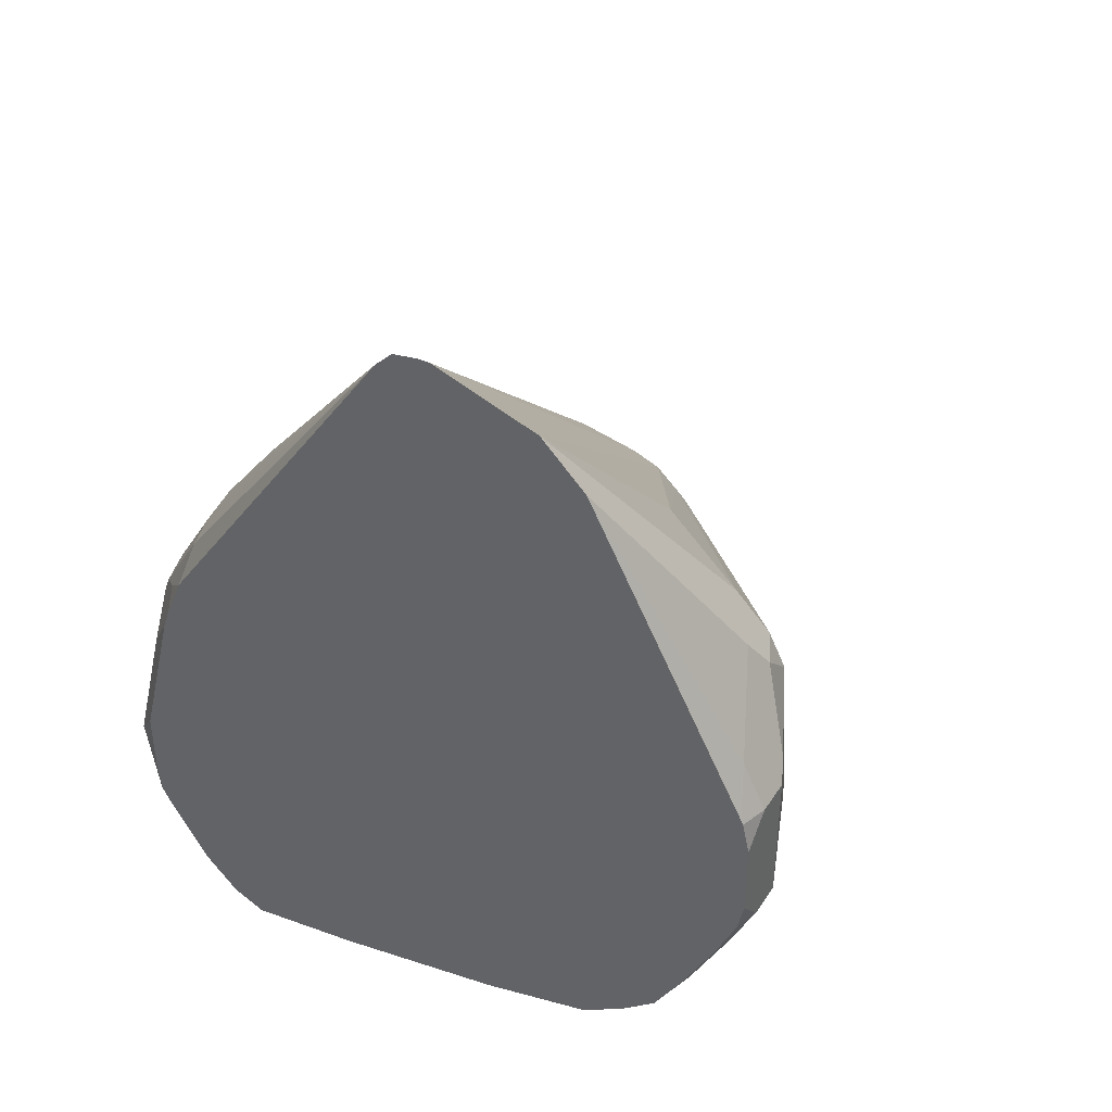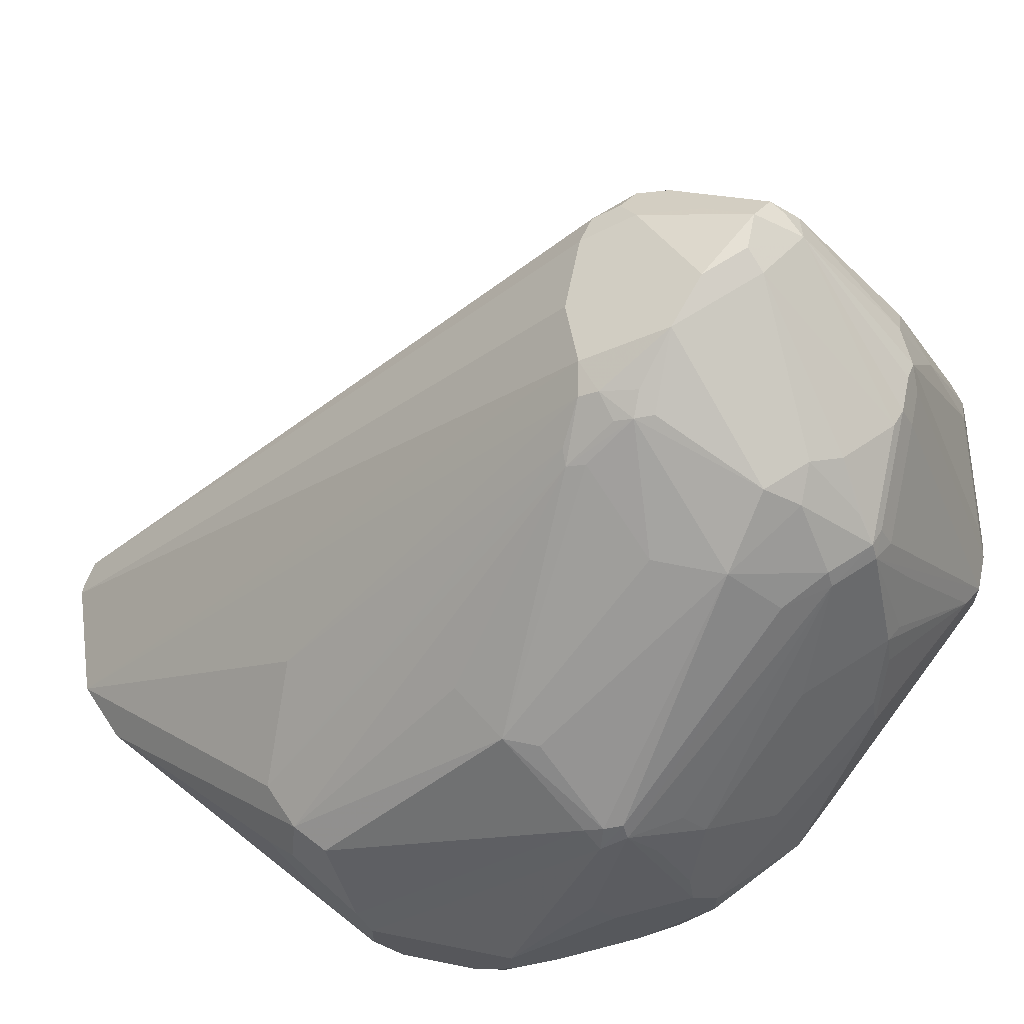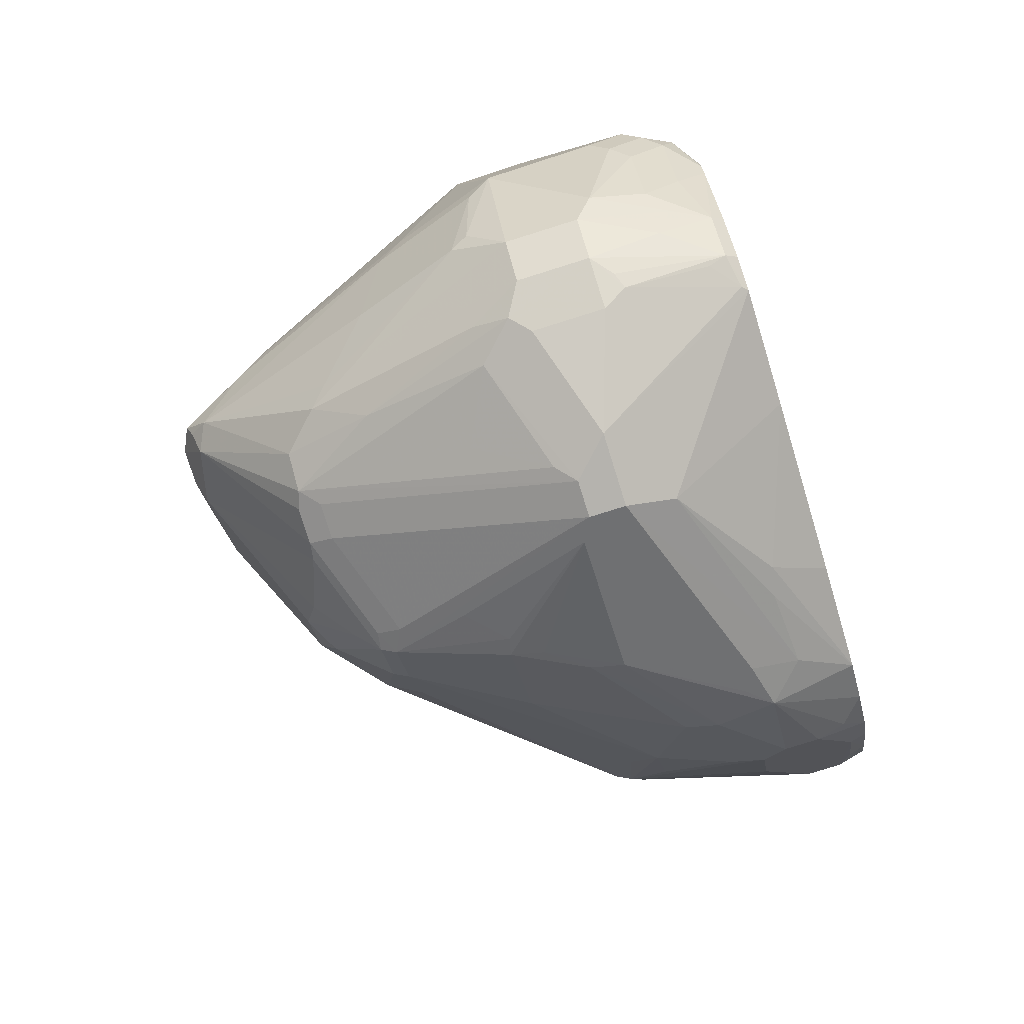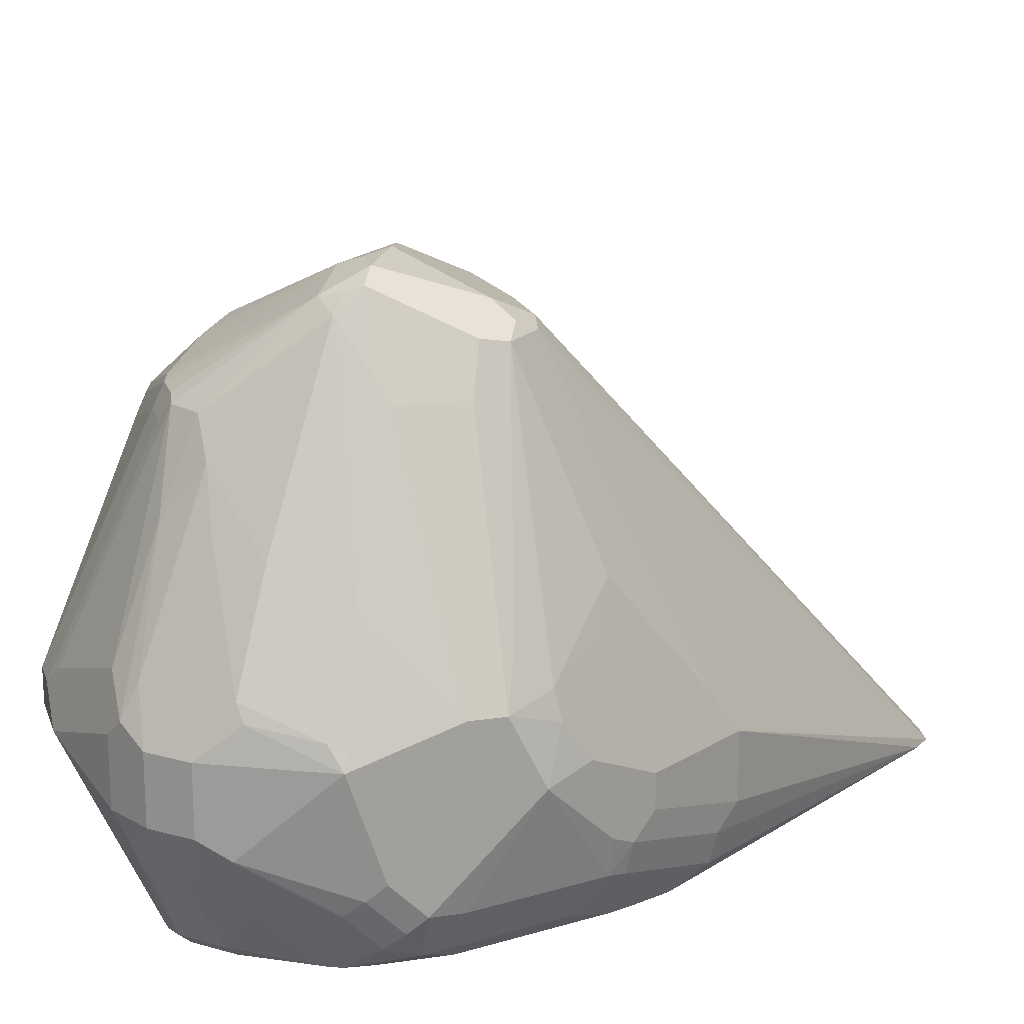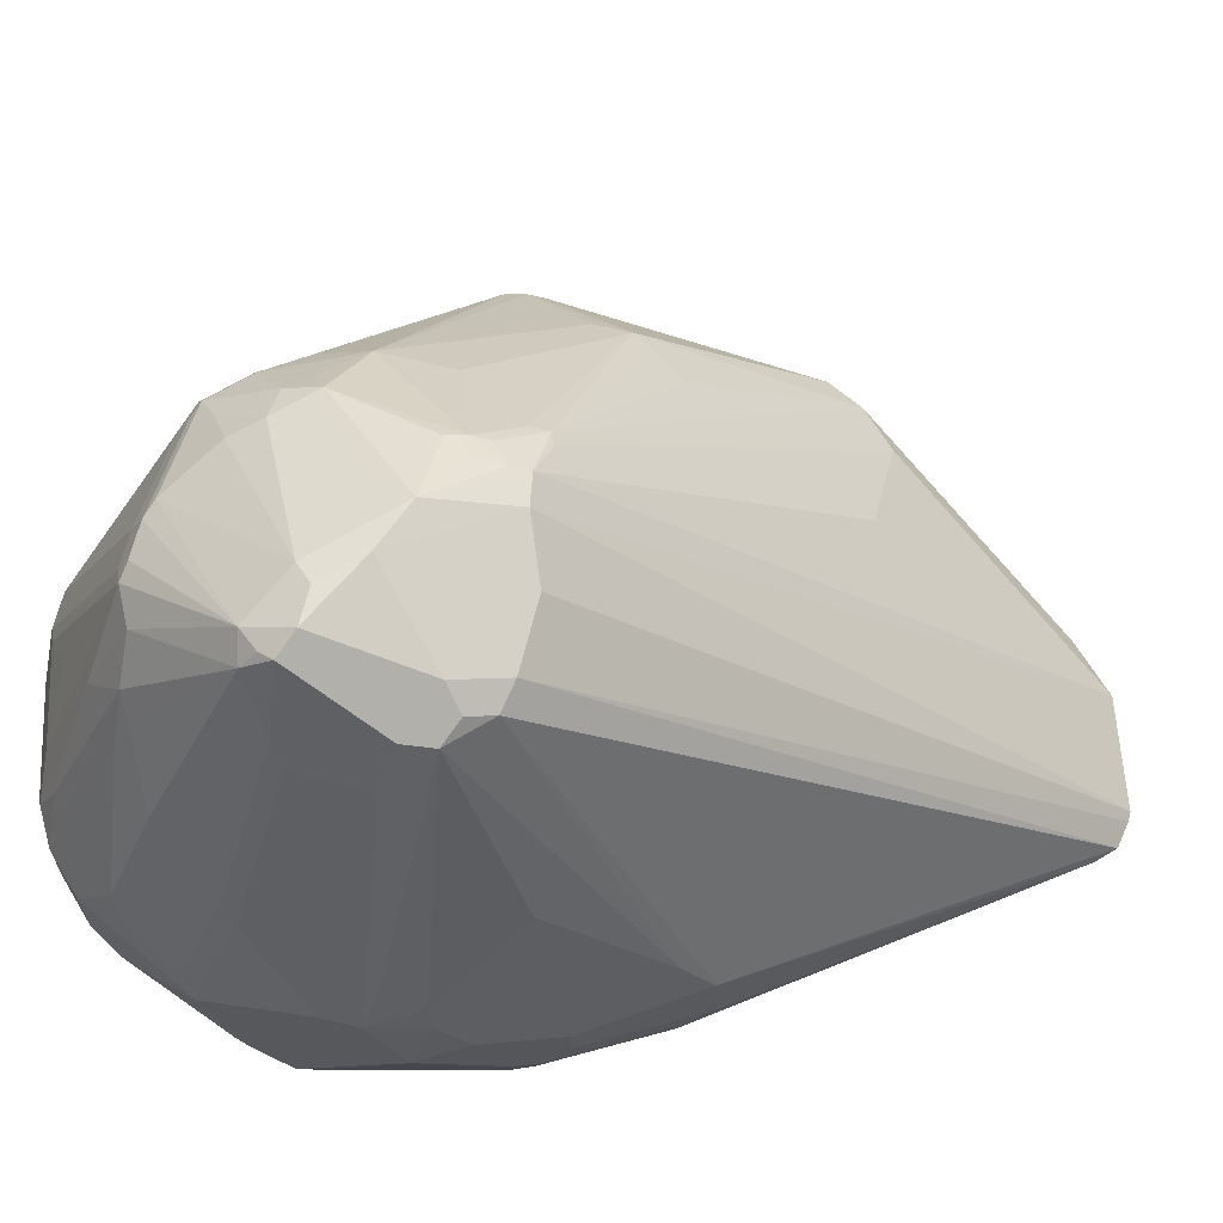
<metadata>
{"format":"obj","ext":"obj","renderer":"f3d","projection":"perspective","resolution":1024,"background":"white","views":[{"elev":41.5,"azim":-150.0,"up":"+Y"},{"elev":64.5,"azim":-78.4,"up":"+Z"},{"elev":-79.9,"azim":107.4,"up":"+Y"},{"elev":17.8,"azim":73.8,"up":"+Z"},{"elev":65.9,"azim":103.8,"up":"+Z"}]}
</metadata>
<code>
v -0.13 -0.05571 0.4086
v -0.13 -0.05571 0.4271
v -0.13 -0.03712 0.3933
v -0.1269 -0.05265 0.3933
v -0.1158 -0.07864 0.3933
v -0.1176 -0.08045 0.4024
v -0.09903 -0.1176 0.4024
v -0.09285 -0.1299 0.4086
v -0.13 0.01853 0.4271
v -0.09285 -0.1299 0.4457
v -0.1052 -0.1052 0.4519
v -0.1067 -0.09282 0.4666
v -0.09285 -0.09282 0.52
v -0.13 0.003294 0.3933
v -0.0972 -0.1158 0.3933
v -0.08353 -0.1393 0.3933
v -0.08044 -0.1547 0.4209
v -0.1253 0.02785 0.4364
v -0.13 0.01853 0.4086
v -0.08044 -0.1547 0.4395
v -0.08663 -0.1424 0.4519
v -0.08663 -0.1238 0.489
v -0.08663 -0.1052 0.5262
v -0.08353 -0.1021 0.5339
v -0.08663 -0.09282 0.5324
v -0.08819 -0.08356 0.5293
v -0.1262 0.02044 0.3933
v -0.0638 -0.1566 0.3933
v -0.07735 -0.1516 0.4055
v -0.0433 -0.1919 0.4395
v -0.1067 0.04638 0.4735
v -0.1067 0.06497 0.455
v -0.1114 0.0557 0.4457
v -0.09903 0.08045 0.4457
v -0.1251 0.02269 0.3933
v -0.1176 0.04333 0.4086
v -0.06807 -0.1424 0.5076
v -0.04948 -0.1795 0.4705
v -0.08353 -0.1393 0.4689
v -0.08353 -0.1207 0.506
v -0.0696 -0.1299 0.5223
v 0.02476 -0.1795 0.619
v 0.009301 -0.1578 0.6175
v 0.01239 -0.1299 0.6376
v -0.06189 -0.05571 0.5633
v -0.06189 -0.03712 0.5633
v -0.04151 -0.1715 0.3933
v -0.02475 -0.1919 0.4209
v -0.01856 -0.2042 0.4457
v 0.09282 -0.26 0.4828
v -0.03093 -0.1981 0.4519
v 0.006209 -0.2166 0.5076
v -0.09747 0.06497 0.4735
v -0.04067 0.1857 0.3933
v -0.04639 -0.1764 0.4875
v -0.009251 -0.1764 0.5617
v 0.009301 -0.2135 0.5246
v 0.009301 -0.195 0.5617
v 0.04335 -0.1981 0.619
v 0.04644 -0.195 0.6267
v 0.02789 -0.1764 0.6267
v 0.04644 -0.1578 0.6546
v 0.04644 -0.1393 0.6639
v 0.0619 -0.07424 0.6809
v 0.01239 -0.09282 0.6376
v 0.04335 -0.05571 0.6623
v 0.04179 -0.04639 0.6592
v -0.04177 -0.009318 0.5664
v 0.01694 -0.1874 0.3933
v 0.03098 -0.2104 0.4209
v 0.01549 -0.2073 0.424
v 0.08664 -0.2476 0.4581
v 0.1705 -0.2152 0.3933
v 0.13 -0.26 0.4828
v 0.09282 -0.26 0.5014
v 0.01858 -0.2228 0.5014
v 0.08046 -0.2538 0.5076
v 0.02476 -0.2166 0.5447
v -0.07892 0.08355 0.4735
v -0.01689 0.2095 0.3933
v 0.02789 -0.2135 0.5617
v 0.05572 -0.2042 0.6128
v 0.05572 -0.1981 0.6252
v 0.03717 -0.2182 0.5594
v 0.05572 -0.2182 0.578
v 0.1021 -0.195 0.6453
v 0.07427 -0.1733 0.6561
v 0.05572 -0.1857 0.6383
v 0.065 -0.1578 0.6639
v 0.1021 -0.08356 0.701
v 0.065 -0.08356 0.6824
v 0.07427 -0.07424 0.6871
v 0.07194 -0.05571 0.6824
v 0.06038 -0.06497 0.6778
v 0.05805 -0.05571 0.6732
v 0.06961 -0.04639 0.6778
v 0.04954 -0.04328 0.6623
v 0.1097 -0.2059 0.3933
v 0.1873 -0.2076 0.3933
v 0.1903 -0.2135 0.3993
v 0.1733 -0.2166 0.3962
v 0.1671 -0.2228 0.4086
v 0.1857 -0.2414 0.4643
v 0.1857 -0.2414 0.5014
v 0.1114 -0.26 0.5014
v 0.1114 -0.2042 0.6314
v -0.02318 0.08355 0.5107
v 0.03881 0.2281 0.3933
v 0.08664 -0.04328 0.6809
v 0.1114 -0.1981 0.6438
v 0.1671 -0.1362 0.6933
v 0.1392 -0.1207 0.701
v 0.1486 -0.1114 0.7057
v 0.13 -0.09282 0.7057
v 0.2059 -0.189 0.3933
v 0.188 -0.2182 0.4086
v 0.2089 -0.195 0.3993
v 0.2104 -0.2104 0.4271
v 0.2104 -0.229 0.4643
v 0.1996 -0.2321 0.455
v 0.1919 -0.2352 0.4519
v 0.195 -0.2368 0.5107
v 0.1764 -0.2368 0.5293
v 0.1207 -0.2553 0.5107
v 0.1392 -0.1996 0.6407
v 0.13 -0.2042 0.6314
v 0.04404 0.2281 0.3933
v 0.1176 -0.03091 0.6747
v 0.1609 -0.04328 0.6809
v 0.13 -0.1981 0.6438
v 0.181 -0.1323 0.6871
v 0.1764 -0.1253 0.6964
v 0.1671 -0.1114 0.7057
v 0.1578 -0.1903 0.6407
v 0.1671 -0.05571 0.6871
v 0.2289 -0.1519 0.3933
v 0.2298 -0.1857 0.4271
v 0.2182 -0.195 0.4178
v 0.229 -0.2104 0.4643
v 0.2298 -0.1671 0.4086
v 0.2104 -0.229 0.5014
v 0.195 -0.2274 0.5293
v 0.1671 -0.2112 0.5942
v 0.1392 -0.2368 0.5478
v 0.05835 0.2254 0.3933
v 0.1547 -0.03091 0.6747
v 0.1764 -0.04639 0.6778
v 0.1702 -0.03402 0.6716
v 0.2352 -0.1362 0.5695
v 0.1981 -0.1176 0.6623
v 0.1795 -0.1176 0.6995
v 0.1764 -0.1903 0.6221
v 0.1857 -0.1857 0.6128
v 0.2135 -0.1717 0.585
v 0.1733 -0.08661 0.6933
v 0.1888 -0.0526 0.6716
v 0.2323 -0.1452 0.3933
v 0.2367 -0.195 0.455
v 0.2483 -0.1485 0.4271
v 0.229 -0.2104 0.5014
v 0.2414 -0.1857 0.4643
v 0.2553 -0.1578 0.4921
v 0.2483 -0.1299 0.4086
v 0.1919 -0.1919 0.5942
v 0.1919 0.06186 0.4705
v 0.05908 0.2247 0.3933
v 0.195 0.04638 0.4921
v 0.2321 -0.1903 0.5293
v 0.2538 -0.1547 0.5138
v 0.26 -0.1485 0.5014
v 0.2414 -0.1299 0.5571
v 0.2042 -0.1114 0.6499
v 0.1857 -0.1114 0.6871
v 0.1919 -0.06808 0.6747
v 0.26 -0.07424 0.52
v 0.2476 -0.06808 0.5447
v 0.2476 -0.04949 0.5262
v 0.2104 -0.01242 0.5633
v 0.2338 -0.1299 0.3933
v 0.2476 -0.1114 0.4024
v 0.2553 -0.1393 0.4364
v 0.2553 -0.1207 0.4178
v 0.2367 -0.188 0.52
v 0.26 -0.1299 0.4457
v 0.1919 0.06186 0.4333
v 0.06759 0.2161 0.3933
v 0.2228 -0.01854 0.5385
v 0.2476 -0.03091 0.489
v 0.229 0.00616 0.4705
v 0.26 -0.09282 0.52
v 0.2042 -0.07424 0.6499
v 0.26 -0.05571 0.4828
v 0.2507 -0.04639 0.5107
v 0.2338 -0.09282 0.3933
v 0.2553 -0.09282 0.4248
v 0.26 -0.1114 0.4271
v 0.2317 -0.08466 0.3933
v 0.229 -0.03712 0.4024
v 0.229 0.00616 0.4519
v 0.1981 0.04949 0.4209
v 0.195 0.04638 0.4039
v 0.1996 0.02422 0.3933
v 0.2414 -0.01854 0.4643
v 0.26 -0.09282 0.4457
v 0.2367 -0.01854 0.4248
v 0.2414 -0.01854 0.4457
v 0.2132 -0.01042 0.3933
v 0.2093 0.0008097 0.3933
v 0.2135 0.009265 0.4039
v 0.2321 -0.009318 0.4225
v 0.2352 -0.006213 0.4395
f 1 2 9
f 129 148 146
f 129 147 148
f 129 135 147
f 127 146 145
f 125 143 134
f 125 130 126
f 124 144 125
f 123 143 125
f 123 144 124
f 122 143 123
f 131 149 150
f 122 142 143
f 119 160 141
f 119 139 160
f 119 121 120
f 119 141 122
f 118 139 119
f 117 140 137
f 117 136 140
f 117 139 118
f 117 138 139
f 117 137 138
f 122 141 142
f 115 136 117
f 131 150 151
f 131 134 152
f 141 152 142
f 141 164 152
f 141 160 164
f 140 157 163
f 139 162 160
f 139 161 162
f 139 158 161
f 138 158 139
f 137 159 158
f 137 163 159
f 131 151 132
f 137 140 163
f 136 157 140
f 135 155 156
f 135 156 147
f 134 143 152
f 133 155 135
f 133 151 155
f 132 151 133
f 131 154 149
f 131 153 154
f 131 152 153
f 137 158 138
f 114 135 129
f 114 133 135
f 113 133 114
f 100 121 116
f 100 120 121
f 100 119 120
f 100 118 119
f 100 117 118
f 100 116 101
f 99 117 100
f 99 115 117
f 96 107 97
f 93 95 94
f 101 116 121
f 93 96 95
f 90 93 92
f 90 109 93
f 90 114 109
f 90 113 114
f 90 112 113
f 89 112 90
f 87 89 88
f 87 112 89
f 86 112 87
f 86 111 112
f 93 109 96
f 101 121 103
f 101 103 102
f 103 122 104
f 111 134 131
f 111 125 134
f 111 130 125
f 111 113 112
f 111 133 113
f 111 132 133
f 111 131 132
f 110 130 111
f 109 114 129
f 109 146 128
f 109 129 146
f 108 146 127
f 108 128 146
f 108 109 128
f 106 130 110
f 106 126 130
f 105 125 126
f 105 124 125
f 105 123 124
f 105 122 123
f 104 122 105
f 103 119 122
f 103 121 119
f 142 152 143
f 86 110 111
f 145 165 166
f 145 148 165
f 186 200 201
f 185 200 186
f 185 211 200
f 185 199 211
f 181 196 184
f 181 182 196
f 180 198 195
f 180 197 198
f 180 194 197
f 180 196 182
f 186 201 202
f 180 195 196
f 177 187 178
f 177 193 187
f 175 177 176
f 175 193 177
f 175 192 193
f 174 191 175
f 172 175 191
f 172 190 175
f 171 190 172
f 170 190 171
f 179 194 180
f 170 175 190
f 187 193 188
f 188 192 203
f 205 211 206
f 205 210 211
f 202 209 208
f 201 209 202
f 201 210 209
f 200 210 201
f 200 211 210
f 199 206 211
f 198 210 205
f 198 209 210
f 188 193 192
f 198 208 209
f 197 207 198
f 195 198 205
f 195 204 196
f 192 206 203
f 192 205 206
f 192 195 205
f 192 204 195
f 189 206 199
f 189 203 206
f 188 203 189
f 198 207 208
f 170 192 175
f 170 204 192
f 170 196 204
f 156 176 177
f 156 175 176
f 156 174 175
f 153 168 154
f 153 164 168
f 152 164 153
f 151 156 155
f 151 174 156
f 151 173 174
f 150 173 151
f 156 177 178
f 150 174 173
f 150 172 191
f 149 172 150
f 149 171 172
f 149 170 171
f 149 169 170
f 149 168 169
f 149 154 168
f 148 167 165
f 148 156 167
f 147 156 148
f 150 191 174
f 156 178 167
f 157 179 180
f 157 180 163
f 170 184 196
f 169 183 170
f 168 183 169
f 167 178 187
f 165 199 185
f 165 189 199
f 165 188 189
f 165 187 188
f 165 167 187
f 165 186 166
f 165 185 186
f 163 180 182
f 162 184 170
f 161 184 162
f 161 181 184
f 160 170 183
f 160 162 170
f 160 168 164
f 160 183 168
f 159 182 181
f 159 163 182
f 158 181 161
f 158 159 181
f 145 146 148
f 83 110 86
f 123 125 144
f 82 106 110
f 20 37 21
f 19 36 35
f 19 34 36
f 19 35 27
f 18 26 31
f 18 34 19
f 18 33 34
f 18 32 33
f 18 31 32
f 17 30 20
f 20 30 38
f 17 29 30
f 16 28 29
f 14 19 27
f 13 26 18
f 13 25 26
f 13 24 25
f 13 23 24
f 12 23 13
f 11 23 12
f 11 22 23
f 11 21 22
f 16 29 17
f 10 21 11
f 20 38 37
f 21 39 22
f 31 46 53
f 30 52 38
f 30 51 52
f 30 50 51
f 30 49 50
f 30 48 49
f 30 47 48
f 28 30 29
f 28 47 30
f 26 46 31
f 21 37 39
f 25 46 26
f 25 44 45
f 24 44 25
f 24 43 44
f 23 43 24
f 23 42 43
f 23 41 42
f 23 37 41
f 23 40 37
f 22 40 23
f 22 39 40
f 25 45 46
f 10 20 21
f 9 13 18
f 9 18 19
f 3 145 166
f 3 127 145
f 3 108 127
f 3 80 108
f 3 54 80
f 3 35 54
f 3 27 35
f 3 14 27
f 2 13 9
f 2 12 13
f 3 166 186
f 2 11 12
f 1 10 2
f 1 8 10
f 1 7 8
f 1 6 7
f 1 5 6
f 1 4 5
f 1 3 4
f 1 14 3
f 1 19 14
f 1 9 19
f 2 10 11
f 3 186 202
f 3 202 208
f 3 208 207
f 8 20 10
f 8 17 20
f 8 16 17
f 7 16 8
f 7 15 16
f 5 7 6
f 5 15 7
f 3 5 4
f 3 15 5
f 3 16 15
f 3 28 16
f 3 47 28
f 3 69 47
f 3 98 69
f 3 73 98
f 82 110 83
f 3 115 99
f 3 136 115
f 3 157 136
f 3 179 157
f 3 194 179
f 3 197 194
f 3 207 197
f 31 53 32
f 32 53 34
f 3 99 73
f 34 53 54
f 64 67 66
f 64 94 67
f 64 93 94
f 64 92 93
f 64 90 92
f 64 91 90
f 63 91 64
f 63 90 91
f 63 89 90
f 62 88 89
f 64 66 65
f 62 89 63
f 60 88 62
f 60 87 88
f 60 86 87
f 60 83 86
f 59 75 82
f 59 77 75
f 59 85 77
f 59 84 85
f 59 81 84
f 59 83 60
f 60 62 61
f 67 94 95
f 67 95 96
f 67 96 97
f 32 34 33
f 80 109 108
f 80 96 109
f 80 107 96
f 79 97 107
f 79 107 80
f 77 81 78
f 77 84 81
f 77 85 84
f 75 106 82
f 75 126 106
f 75 105 126
f 74 102 103
f 74 104 105
f 74 103 104
f 73 102 74
f 73 101 102
f 73 100 101
f 72 98 73
f 70 98 72
f 70 72 71
f 69 98 70
f 67 97 79
f 59 82 83
f 57 81 58
f 73 99 100
f 55 58 56
f 44 46 45
f 44 65 46
f 44 64 65
f 44 63 64
f 44 62 63
f 44 61 62
f 43 61 44
f 42 61 43
f 42 60 61
f 42 59 60
f 46 66 67
f 42 81 59
f 38 57 55
f 38 52 57
f 37 42 41
f 37 56 42
f 37 55 56
f 37 38 55
f 37 40 39
f 35 36 54
f 57 78 81
f 34 54 36
f 42 58 81
f 46 67 68
f 42 56 58
f 46 65 66
f 55 57 58
f 54 79 80
f 46 68 53
f 53 67 79
f 53 68 67
f 53 79 54
f 52 78 57
f 52 75 77
f 52 76 75
f 51 76 52
f 51 75 76
f 50 75 51
f 52 77 78
f 50 74 105
f 50 73 74
f 47 69 70
f 50 72 73
f 48 50 49
f 47 70 71
f 48 72 50
f 48 71 72
f 50 105 75
f 47 71 48

</code>
